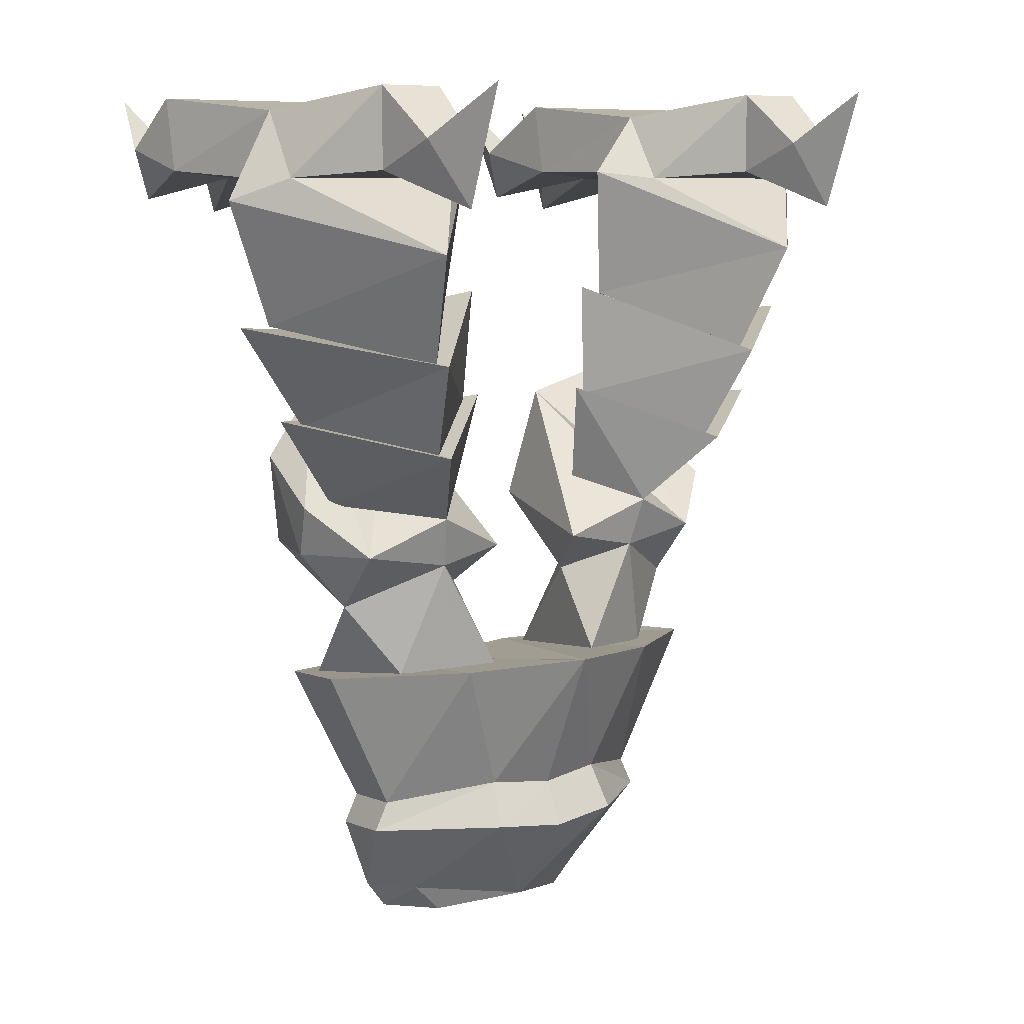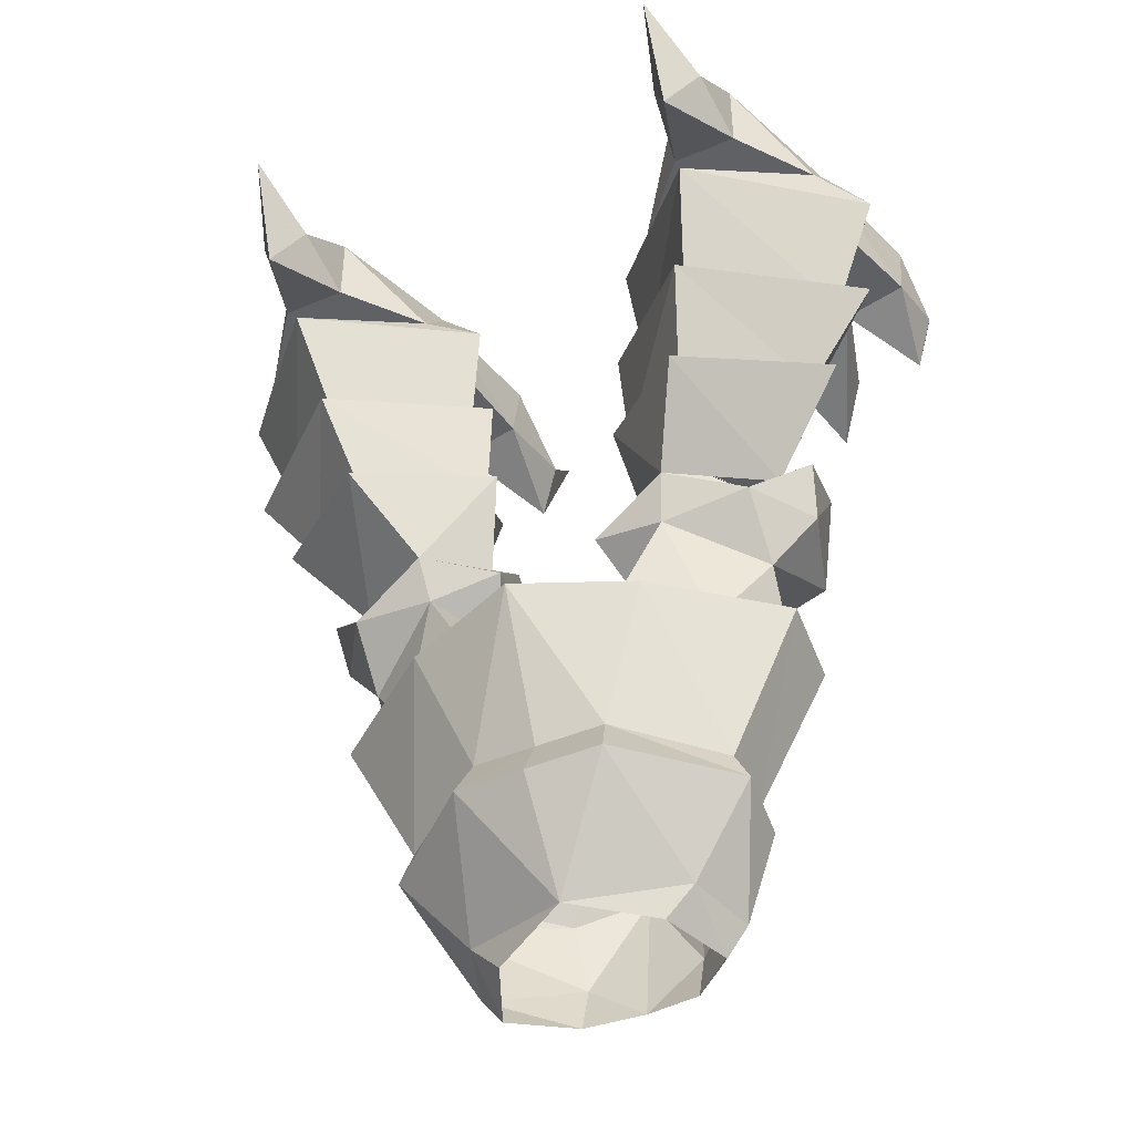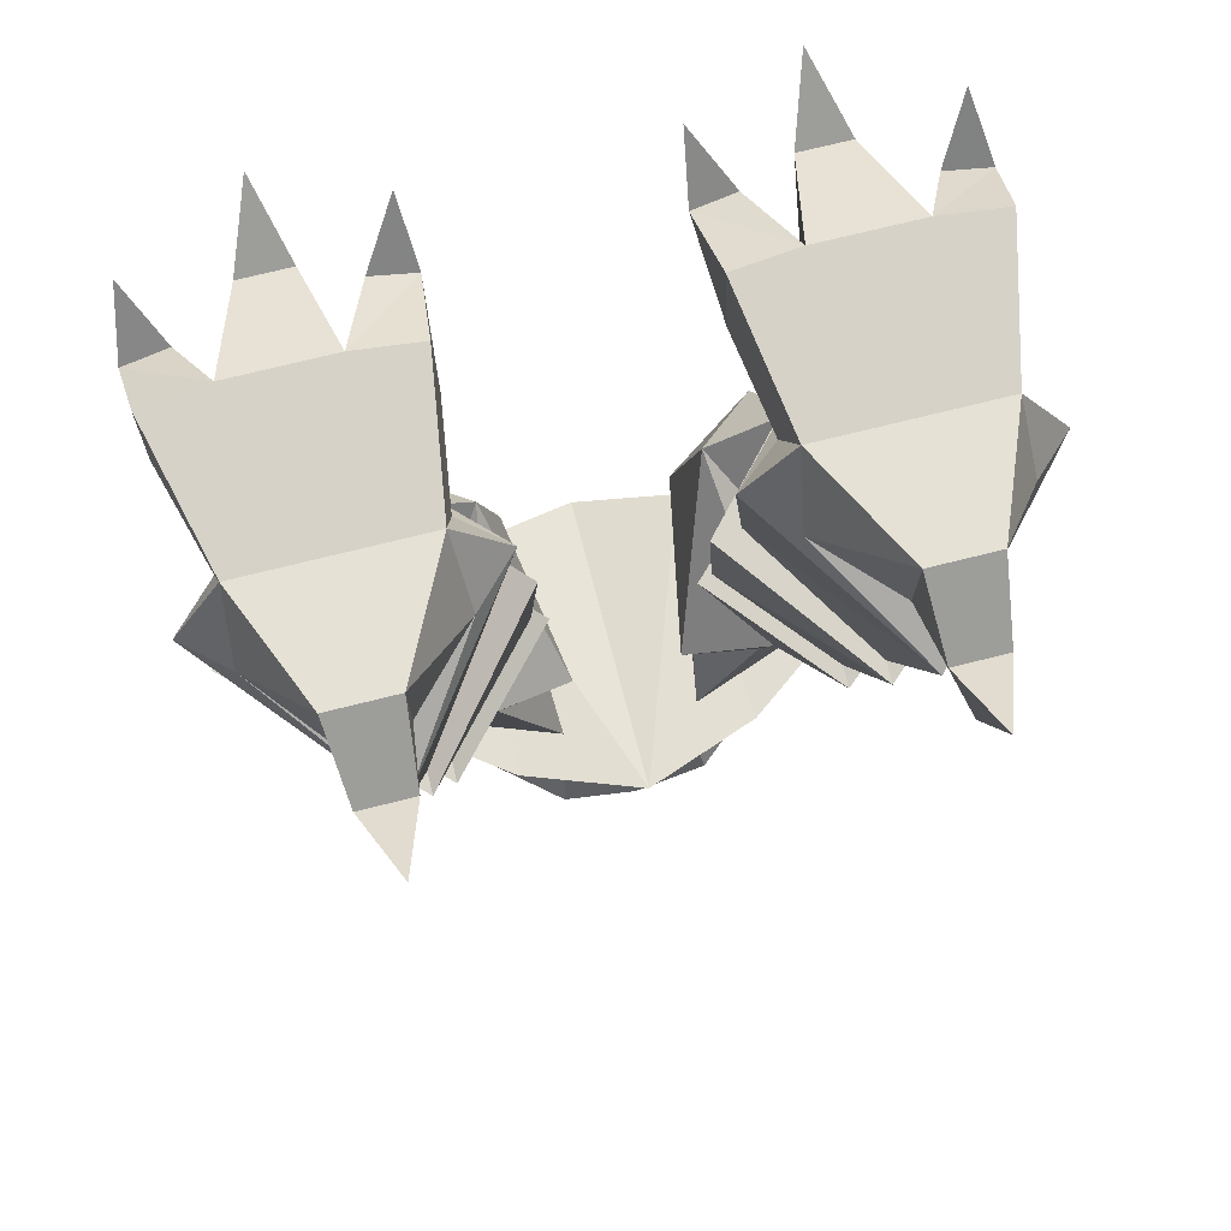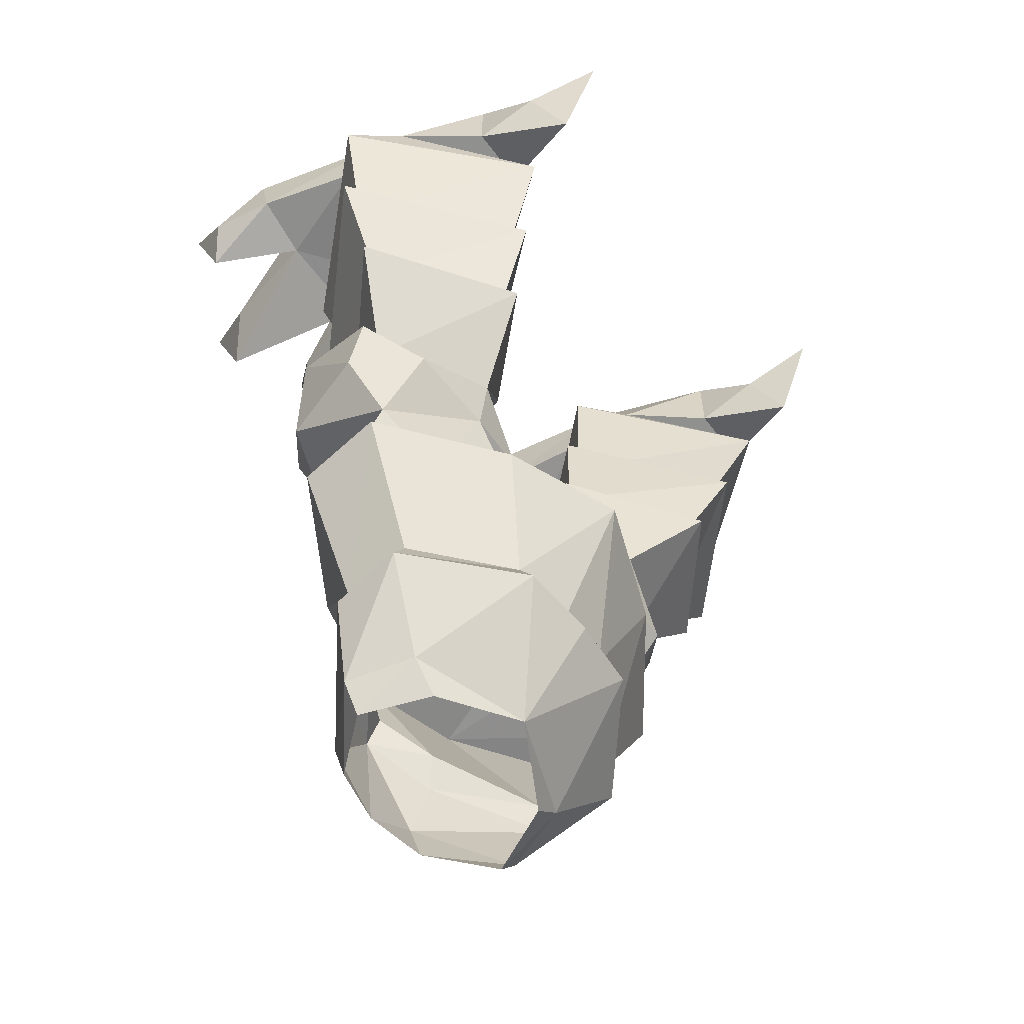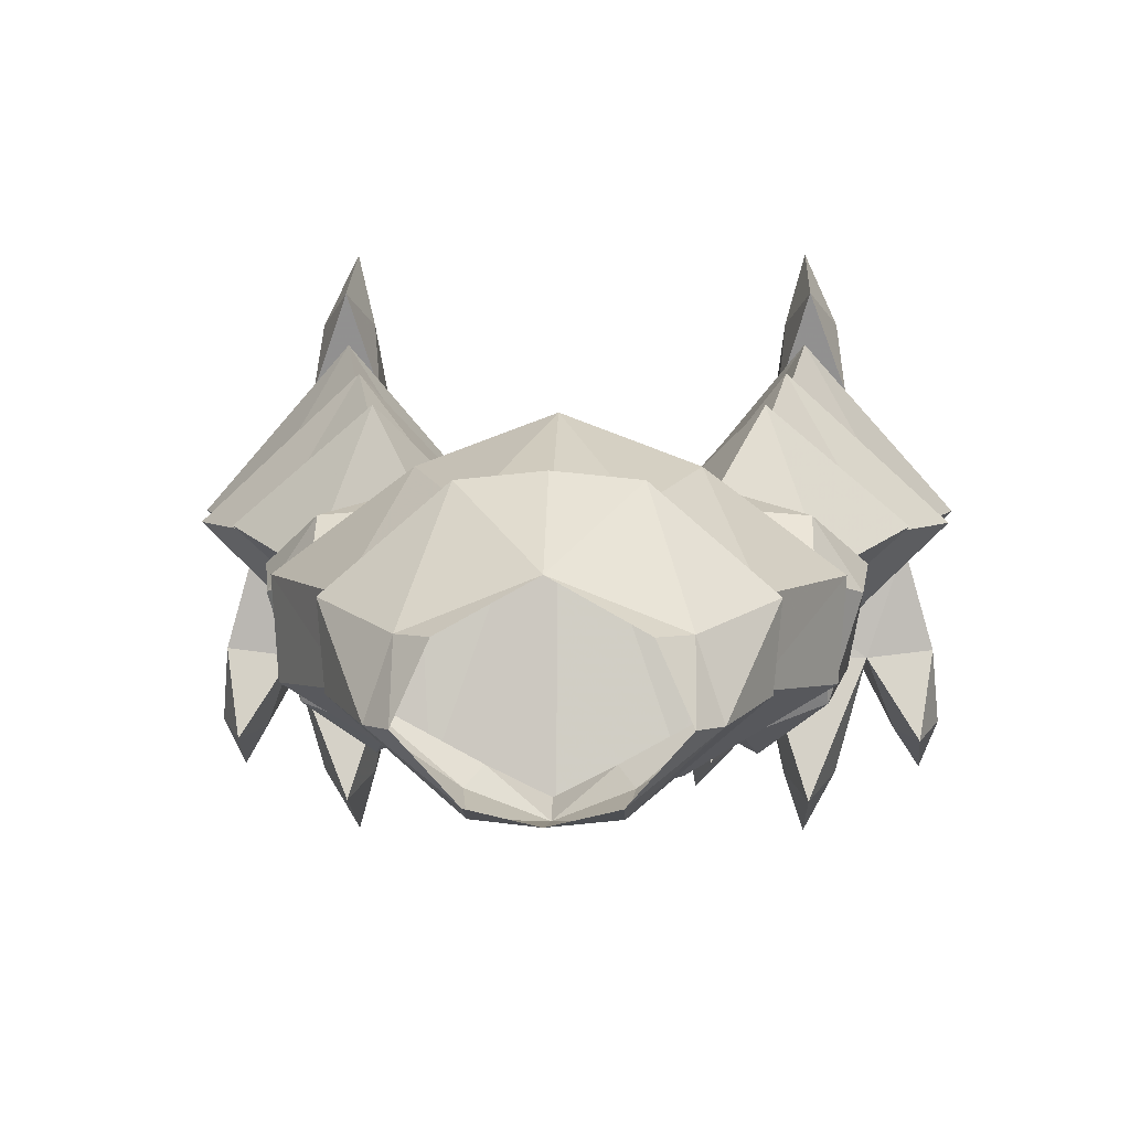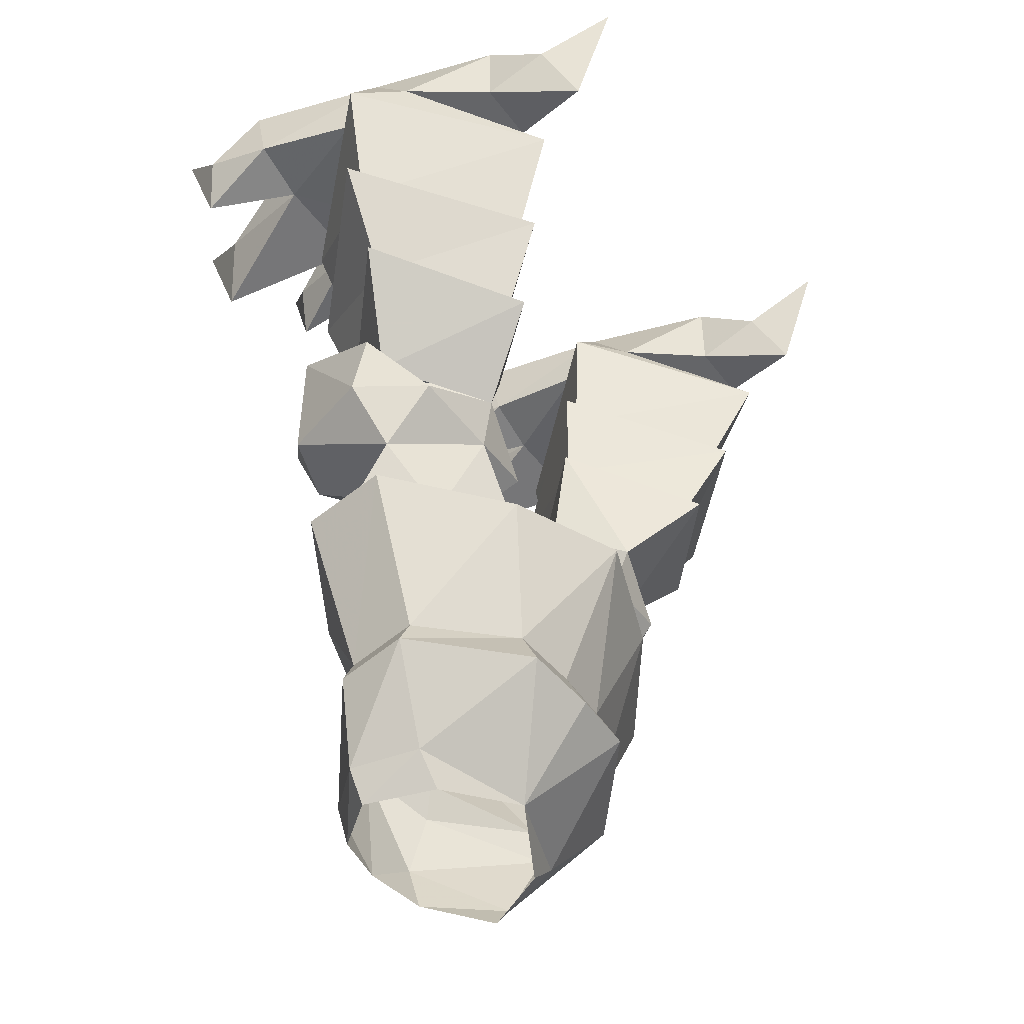
<metadata>
{"format":"obj","ext":"obj","renderer":"f3d","projection":"perspective","resolution":1024,"background":"white","views":[{"elev":8.2,"azim":-35.9,"up":"+Y"},{"elev":-45.5,"azim":25.7,"up":"+Y"},{"elev":73.0,"azim":-14.0,"up":"+Y"},{"elev":-61.7,"azim":-53.1,"up":"+Y"},{"elev":2.9,"azim":2.1,"up":"+Z"},{"elev":-47.9,"azim":-55.0,"up":"+Y"}]}
</metadata>
<code>
v 0.2656 -0.4141 -0.03906
v 0.2734 -0.5156 0.03906
v 0.2422 -0.5156 -0.0625
v 0.1797 -0.4453 -0.1172
v 0.2031 -0.3359 -0.04688
v 0.2812 -0.4609 0.0625
v 0.2266 -0.5156 0.1094
v 0.2266 -0.5781 0.05469
v 0.1484 -0.5469 -0.02344
v 0.1641 -0.5078 -0.09375
v 0.08594 -0.4844 -0.0625
v 0.1094 -0.3594 -0.03906
v 0.05469 -0.5156 0.1094
v 0.07812 -0.5625 0.05469
v 0.1328 -0.5312 0.1172
v 0.1406 -0.4766 0.1328
v 0.1719 -0.6562 0.08594
v 0.2188 -0.6641 -0.01562
v 0.1016 -0.6719 -0.05469
v 0.1875 -0.375 -0.03125
v 0.3281 -0.3594 0.09375
v 0.2422 -0.4609 0.05469
v 0.1875 -0.3984 0.2109
v 0.07031 -0.3438 0.09375
v 0.09375 -0.4688 0.05469
v 0.2109 -0.2734 -0.0625
v 0.2969 -0.3672 0.08594
v 0.08594 -0.3516 0.08594
v 0.07812 -0.2266 0.09375
v 0.2109 -0.2969 0.2422
v 0.375 -0.2578 0.09375
v 0.1875 -0.3984 0.1875
v 0.2344 -0.1562 -0.0625
v 0.3359 -0.2578 0.08594
v 0.2109 -0.2734 -0.03125
v 0.1094 -0.2344 0.08594
v 0.09375 -0.09375 0.1016
v 0.1406 -0.09375 0.0625
v 0.3438 -0.1016 0.0625
v 0.3906 -0.125 0.1016
v 0.2344 -0.1797 0.2734
v 0.2109 -0.2969 0.2188
v 0.1406 -0.1016 0.1484
v 0.1484 -0.03125 0.09375
v 0.125 -0.09375 -0.04688
v 0.1953 -0.1016 -0.05469
v 0.3047 -0.1016 -0.05469
v 0.375 -0.09375 -0.04688
v 0.3359 -0.03125 0.09375
v 0.3438 -0.1016 0.1484
v 0.2812 -0.09375 0.2266
v 0.2109 -0.09375 0.2266
v 0.2109 -0.007812 0.2266
v 0.1953 -0.01562 -0.07031
v 0.125 -0.01562 -0.0625
v 0.1172 -0.07031 -0.1484
v 0.1406 -0.125 -0.1641
v 0.1641 -0.07031 -0.1562
v 0.2188 -0.07031 -0.1797
v 0.2422 -0.1406 -0.2031
v 0.2734 -0.07031 -0.1797
v 0.3047 -0.01562 -0.07031
v 0.3359 -0.07031 -0.1328
v 0.3594 -0.125 -0.1406
v 0.3828 -0.07031 -0.125
v 0.375 -0.01562 -0.0625
v 0.2422 -0.01562 -0.25
v 0.0625 -0.8984 -0.1172
v 0.1797 -0.8516 -0.02344
v 0.1406 -0.9375 -0.03906
v 0.0625 -0.9531 -0.1016
v 0 -0.9453 -0.1172
v 0 -0.7969 -0.1328
v 0.07031 -0.8281 -0.1016
v 0.1641 -0.8203 -0.02344
v 0.1719 -0.8125 0.05469
v 0.1875 -0.8438 0.05469
v 0.1172 -0.9297 0.03125
v 0.1172 -0.9688 -0.03906
v 0.07812 -0.8359 0.1484
v 0.07031 -0.7891 0.125
v 0 -0.7969 0.1328
v 0 -0.8438 0.1562
v 0 -0.9453 0.07812
v 0.08594 -0.9609 0.03125
v 0.3672 -0.01562 -0.1797
v 0.125 -0.01562 -0.2031
v 0.2812 -0.007812 0.2266
v 0.2734 -0.0625 0.2969
v 0.2422 -0.1328 0.3281
v 0.2188 -0.0625 0.2969
v 0.2422 -0.007812 0.375
v -0.0625 -0.9531 -0.1016
v -0.1172 -0.9688 -0.03906
v -0.1406 -0.9375 -0.03906
v -0.0625 -0.8984 -0.1172
v -0.07031 -0.8281 -0.1016
v -0.05469 -0.7969 -0.08594
v 0 -0.7656 -0.1172
v 0.05469 -0.7969 -0.08594
v 0.1094 -0.6797 -0.1094
v 0.2422 -0.6641 -0.03125
v 0.25 -0.6562 0.0625
v 0.125 -0.6484 0.1562
v -0.08594 -0.9609 0.03125
v -0.1172 -0.9297 0.03125
v -0.1875 -0.8438 0.05469
v -0.1797 -0.8516 -0.02344
v -0.1641 -0.8203 -0.02344
v -0.1094 -0.6797 -0.1094
v 0 -0.6953 -0.1328
v 0 -0.6406 0.2031
v -0.07812 -0.8359 0.1484
v -0.07031 -0.7891 0.125
v -0.1719 -0.8125 0.05469
v -0.25 -0.6562 0.0625
v -0.2422 -0.6641 -0.03125
v -0.125 -0.6484 0.1562
v -0.2656 -0.4141 -0.03906
v -0.2422 -0.5156 -0.0625
v -0.2734 -0.5156 0.03906
v -0.2812 -0.4609 0.0625
v -0.2031 -0.3359 -0.04688
v -0.1797 -0.4453 -0.1172
v -0.1641 -0.5078 -0.09375
v -0.1484 -0.5469 -0.02344
v -0.2266 -0.5781 0.05469
v -0.2266 -0.5156 0.1094
v -0.1094 -0.3594 -0.03906
v -0.08594 -0.4844 -0.0625
v -0.07812 -0.5625 0.05469
v -0.1016 -0.6719 -0.05469
v -0.2188 -0.6641 -0.01562
v -0.1719 -0.6562 0.08594
v -0.1328 -0.5312 0.1172
v -0.1406 -0.4766 0.1328
v -0.05469 -0.5156 0.1094
v -0.07031 -0.6484 0.125
v -0.1875 -0.375 -0.03125
v -0.2422 -0.4609 0.05469
v -0.3281 -0.3594 0.09375
v -0.1875 -0.3984 0.2109
v -0.07031 -0.3438 0.09375
v -0.09375 -0.4688 0.05469
v -0.2109 -0.2734 -0.0625
v -0.2969 -0.3672 0.08594
v -0.375 -0.2578 0.09375
v -0.2109 -0.2969 0.2422
v -0.07812 -0.2266 0.09375
v -0.08594 -0.3516 0.08594
v -0.1875 -0.3984 0.1875
v -0.2344 -0.1562 -0.0625
v -0.2109 -0.2734 -0.03125
v -0.3359 -0.2578 0.08594
v -0.3906 -0.125 0.1016
v -0.3438 -0.1016 0.0625
v -0.1406 -0.09375 0.0625
v -0.09375 -0.09375 0.1016
v -0.1094 -0.2344 0.08594
v -0.2344 -0.1797 0.2734
v -0.2109 -0.2969 0.2188
v -0.1406 -0.1016 0.1484
v -0.3438 -0.1016 0.1484
v -0.3359 -0.03125 0.09375
v -0.375 -0.09375 -0.04688
v -0.3047 -0.1016 -0.05469
v -0.1953 -0.1016 -0.05469
v -0.125 -0.09375 -0.04688
v -0.1484 -0.03125 0.09375
v -0.2109 -0.007812 0.2266
v -0.2109 -0.09375 0.2266
v -0.2812 -0.09375 0.2266
v -0.2812 -0.007812 0.2266
v -0.1953 -0.01562 -0.07031
v -0.3047 -0.01562 -0.07031
v -0.375 -0.01562 -0.0625
v -0.3828 -0.07031 -0.125
v -0.3594 -0.125 -0.1406
v -0.3359 -0.07031 -0.1328
v -0.2734 -0.07031 -0.1797
v -0.2422 -0.1406 -0.2031
v -0.2188 -0.07031 -0.1797
v -0.1641 -0.07031 -0.1562
v -0.1406 -0.125 -0.1641
v -0.1172 -0.07031 -0.1484
v -0.125 -0.01562 -0.0625
v -0.125 -0.01562 -0.2031
v -0.3672 -0.01562 -0.1797
v -0.2422 -0.01562 -0.25
v -0.2734 -0.0625 0.2969
v -0.2188 -0.0625 0.2969
v -0.2422 -0.1328 0.3281
v -0.2422 -0.007812 0.375
v 0.07031 -0.6484 0.125
f 1 2 3
f 1 6 2
f 2 6 7
f 13 12 11
f 33 35 36
f 33 36 37
f 33 37 38
f 42 41 36
f 36 41 37
f 37 41 43
f 37 43 44
f 37 44 38
f 41 50 43
f 119 120 121
f 119 121 122
f 121 128 122
f 129 137 130
f 152 157 158
f 152 158 159
f 152 159 153
f 160 161 159
f 160 159 158
f 160 158 162
f 160 162 163
f 157 169 158
f 158 169 162
f 1 3 4
f 1 4 5
f 3 9 10
f 3 10 4
f 4 10 11
f 4 11 12
f 4 12 5
f 9 11 10
f 38 44 45
f 38 45 46
f 38 46 47
f 38 47 39
f 39 47 48
f 39 48 49
f 43 50 51
f 43 51 52
f 43 52 53
f 43 53 44
f 44 53 49
f 44 49 54
f 44 54 55
f 44 55 45
f 48 66 49
f 49 66 62
f 49 62 54
f 50 88 51
f 53 88 49
f 49 88 50
f 119 123 124
f 119 124 120
f 120 124 125
f 120 125 126
f 123 129 124
f 124 129 130
f 124 130 125
f 125 130 126
f 156 164 165
f 156 165 166
f 156 166 157
f 157 166 167
f 157 167 168
f 157 168 169
f 162 169 170
f 162 170 171
f 162 171 172
f 162 172 163
f 163 172 173
f 163 173 164
f 164 173 170
f 164 170 169
f 164 169 174
f 164 174 175
f 164 175 176
f 164 176 165
f 168 186 169
f 169 186 174
f 1 5 6
f 5 12 7
f 5 7 6
f 13 16 12
f 12 16 7
f 20 24 23
f 20 23 21
f 26 29 30
f 26 30 31
f 69 74 75
f 69 75 76
f 69 76 77
f 80 77 81
f 80 81 82
f 80 82 83
f 73 97 98
f 73 98 99
f 73 99 100
f 73 100 74
f 74 100 75
f 76 81 77
f 97 108 109
f 97 109 98
f 101 111 112
f 101 112 104
f 101 104 103
f 101 103 102
f 107 113 114
f 107 114 115
f 107 115 108
f 108 115 109
f 110 117 116
f 110 116 118
f 110 118 112
f 110 112 111
f 82 114 113
f 82 113 83
f 119 122 123
f 122 128 123
f 123 128 129
f 128 136 129
f 129 136 137
f 139 141 142
f 139 142 143
f 145 147 148
f 145 148 149
f 2 7 8
f 2 8 3
f 3 8 9
f 13 11 14
f 13 14 15
f 13 15 16
f 7 16 15
f 7 15 8
f 9 14 11
f 16 23 24
f 16 24 25
f 25 24 20
f 26 27 20
f 26 31 27
f 27 31 30
f 27 30 32
f 75 100 101
f 75 101 102
f 75 102 103
f 75 103 76
f 76 103 104
f 76 104 81
f 98 109 110
f 98 110 111
f 98 111 99
f 99 111 100
f 100 111 101
f 109 115 116
f 109 116 117
f 109 117 110
f 120 126 127
f 120 127 121
f 121 127 128
f 126 130 131
f 127 135 128
f 128 135 136
f 130 137 131
f 131 137 135
f 139 143 144
f 144 143 136
f 136 143 142
f 145 139 146
f 145 146 147
f 148 147 146
f 148 146 151
f 136 135 137
f 114 82 112
f 114 112 118
f 114 118 115
f 115 118 116
f 81 112 82
f 112 81 104
f 8 15 17
f 8 18 9
f 9 18 19
f 9 19 14
f 126 131 132
f 126 132 133
f 126 133 127
f 127 134 135
f 131 135 138
f 131 138 132
f 14 194 15
f 15 194 17
f 19 194 14
f 134 138 135
f 8 17 18
f 127 133 134
f 20 21 22
f 22 21 23
f 22 23 16
f 68 69 70
f 68 73 74
f 68 74 69
f 69 77 70
f 70 77 78
f 80 78 77
f 80 83 84
f 80 84 78
f 73 96 97
f 95 106 107
f 95 107 108
f 95 108 96
f 96 108 97
f 106 84 113
f 106 113 107
f 83 113 84
f 139 140 141
f 136 142 140
f 140 142 141
f 26 20 28
f 26 28 29
f 32 30 28
f 28 30 29
f 33 34 35
f 33 38 39
f 33 39 40
f 33 40 34
f 34 40 41
f 34 41 42
f 39 49 40
f 40 49 50
f 40 50 41
f 145 149 150
f 145 150 139
f 148 151 150
f 148 150 149
f 152 153 154
f 152 154 155
f 152 155 156
f 152 156 157
f 160 155 154
f 160 154 161
f 160 163 155
f 155 163 164
f 155 164 156
f 45 55 56
f 45 56 57
f 46 57 58
f 46 58 54
f 46 54 59
f 46 59 60
f 47 60 61
f 47 61 62
f 47 62 63
f 47 63 64
f 48 64 65
f 48 65 66
f 54 62 61
f 54 61 59
f 62 66 65
f 62 65 63
f 54 56 55
f 56 54 58
f 51 88 89
f 51 89 90
f 52 90 91
f 52 91 53
f 53 91 89
f 53 89 88
f 165 176 177
f 165 177 178
f 166 178 179
f 166 179 175
f 166 175 180
f 166 180 181
f 167 181 182
f 167 182 174
f 167 174 183
f 167 183 184
f 168 184 185
f 168 185 186
f 174 186 185
f 174 185 183
f 175 177 176
f 177 175 179
f 174 180 175
f 180 174 182
f 170 173 190
f 170 190 191
f 170 191 171
f 171 191 192
f 172 192 190
f 172 190 173
f 45 57 46
f 46 60 47
f 47 64 48
f 51 90 52
f 165 178 166
f 166 181 167
f 167 184 168
f 171 192 172
f 59 61 67
f 59 67 60
f 60 67 61
f 63 65 86
f 63 86 64
f 64 86 65
f 56 58 87
f 56 87 57
f 57 87 58
f 92 89 91
f 92 91 90
f 92 90 89
f 183 185 187
f 183 187 184
f 184 187 185
f 177 179 188
f 177 188 178
f 178 188 179
f 180 182 189
f 180 189 181
f 181 189 182
f 193 191 190
f 193 190 192
f 193 192 191
f 68 70 71
f 68 71 72
f 68 72 73
f 70 78 79
f 70 79 71
f 78 84 85
f 78 85 79
f 93 94 95
f 93 95 96
f 93 96 72
f 72 96 73
f 94 105 106
f 94 106 95
f 106 105 84

</code>
